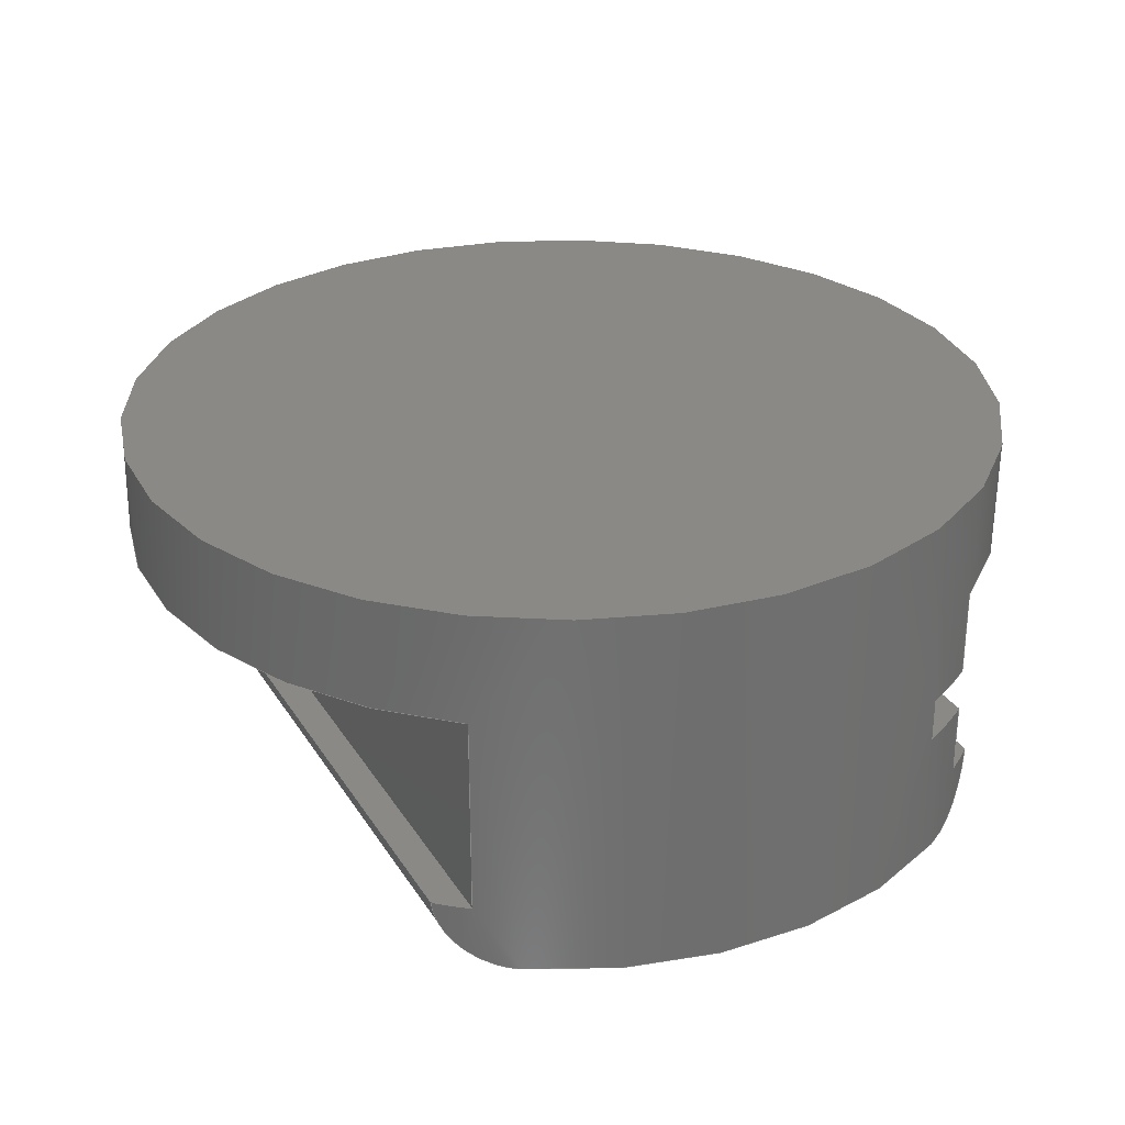
<metadata>
{"format":"step","ext":"step","renderer":"f3d","projection":"perspective","resolution":1024,"background":"white","views":[{"elev":28.9,"azim":64.1,"up":"+Z"}]}
</metadata>
<code>
ISO-10303-21;
DATA;
#1=PROPERTY_DEFINITION_REPRESENTATION(#5,#3);
#2=PROPERTY_DEFINITION_REPRESENTATION(#6,#4);
#3=REPRESENTATION('',(#7),#480);
#4=REPRESENTATION('',(#8),#480);
#5=PROPERTY_DEFINITION('pmi validation property','',#485);
#6=PROPERTY_DEFINITION('pmi validation property','',#485);
#7=VALUE_REPRESENTATION_ITEM('number of annotations',COUNT_MEASURE(0));
#8=VALUE_REPRESENTATION_ITEM('number of views',COUNT_MEASURE(0));
#9=SHAPE_REPRESENTATION_RELATIONSHIP('','',#277,#10);
#10=ADVANCED_BREP_SHAPE_REPRESENTATION('',(#275),#480);
#11=B_SPLINE_CURVE_WITH_KNOTS('',3,(#403,#404,#405,#406,#407),
 .UNSPECIFIED.,.F.,.F.,(4,1,4),(0.006217,0.007252,
0.008288),.UNSPECIFIED.);
#12=B_SPLINE_CURVE_WITH_KNOTS('',3,(#408,#409,#410,#411,#412),
 .UNSPECIFIED.,.F.,.F.,(4,1,4),(0,0.001037,0.002073),
 .UNSPECIFIED.);
#13=B_SPLINE_CURVE_WITH_KNOTS('',3,(#440,#441,#442,#443,#444),
 .UNSPECIFIED.,.F.,.F.,(4,1,4),(0.006217,0.007252,
0.008288),.UNSPECIFIED.);
#14=B_SPLINE_CURVE_WITH_KNOTS('',3,(#445,#446,#447,#448,#449),
 .UNSPECIFIED.,.F.,.F.,(4,1,4),(5.158e-18,0.001037,
0.002073),.UNSPECIFIED.);
#15=CYLINDRICAL_SURFACE('',#282,0.007938);
#16=CYLINDRICAL_SURFACE('',#302,0.001219);
#17=CYLINDRICAL_SURFACE('',#306,0.001219);
#18=LINE('',#390,#38);
#19=LINE('',#394,#39);
#20=LINE('',#399,#40);
#21=LINE('',#416,#41);
#22=LINE('',#420,#42);
#23=LINE('',#424,#43);
#24=LINE('',#428,#44);
#25=LINE('',#432,#45);
#26=LINE('',#436,#46);
#27=LINE('',#453,#47);
#28=LINE('',#458,#48);
#29=LINE('',#459,#49);
#30=LINE('',#461,#50);
#31=LINE('',#463,#51);
#32=LINE('',#465,#52);
#33=LINE('',#467,#53);
#34=LINE('',#469,#54);
#35=LINE('',#473,#55);
#36=LINE('',#475,#56);
#37=LINE('',#477,#57);
#38=VECTOR('',#313,1);
#39=VECTOR('',#316,1);
#40=VECTOR('',#321,1);
#41=VECTOR('',#326,1);
#42=VECTOR('',#329,1);
#43=VECTOR('',#332,1);
#44=VECTOR('',#335,1);
#45=VECTOR('',#338,1);
#46=VECTOR('',#341,1);
#47=VECTOR('',#346,1);
#48=VECTOR('',#353,1);
#49=VECTOR('',#354,1);
#50=VECTOR('',#357,1);
#51=VECTOR('',#360,1);
#52=VECTOR('',#363,1);
#53=VECTOR('',#366,1);
#54=VECTOR('',#369,1);
#55=VECTOR('',#376,1);
#56=VECTOR('',#379,1);
#57=VECTOR('',#382,1);
#58=ORIENTED_EDGE('',*,*,#132,.F.);
#59=ORIENTED_EDGE('',*,*,#133,.F.);
#60=ORIENTED_EDGE('',*,*,#134,.F.);
#61=ORIENTED_EDGE('',*,*,#135,.F.);
#62=ORIENTED_EDGE('',*,*,#136,.T.);
#63=ORIENTED_EDGE('',*,*,#137,.T.);
#64=ORIENTED_EDGE('',*,*,#138,.T.);
#65=ORIENTED_EDGE('',*,*,#139,.T.);
#66=ORIENTED_EDGE('',*,*,#132,.T.);
#67=ORIENTED_EDGE('',*,*,#140,.T.);
#68=ORIENTED_EDGE('',*,*,#141,.T.);
#69=ORIENTED_EDGE('',*,*,#142,.T.);
#70=ORIENTED_EDGE('',*,*,#143,.T.);
#71=ORIENTED_EDGE('',*,*,#144,.T.);
#72=ORIENTED_EDGE('',*,*,#145,.T.);
#73=ORIENTED_EDGE('',*,*,#146,.T.);
#74=ORIENTED_EDGE('',*,*,#147,.T.);
#75=ORIENTED_EDGE('',*,*,#148,.T.);
#76=ORIENTED_EDGE('',*,*,#149,.T.);
#77=ORIENTED_EDGE('',*,*,#150,.T.);
#78=ORIENTED_EDGE('',*,*,#151,.T.);
#79=ORIENTED_EDGE('',*,*,#152,.T.);
#80=ORIENTED_EDGE('',*,*,#153,.T.);
#81=ORIENTED_EDGE('',*,*,#154,.T.);
#82=ORIENTED_EDGE('',*,*,#134,.T.);
#83=ORIENTED_EDGE('',*,*,#155,.T.);
#84=ORIENTED_EDGE('',*,*,#156,.T.);
#85=ORIENTED_EDGE('',*,*,#157,.T.);
#86=ORIENTED_EDGE('',*,*,#158,.F.);
#87=ORIENTED_EDGE('',*,*,#158,.T.);
#88=ORIENTED_EDGE('',*,*,#159,.T.);
#89=ORIENTED_EDGE('',*,*,#141,.F.);
#90=ORIENTED_EDGE('',*,*,#160,.F.);
#91=ORIENTED_EDGE('',*,*,#153,.F.);
#92=ORIENTED_EDGE('',*,*,#161,.T.);
#93=ORIENTED_EDGE('',*,*,#142,.F.);
#94=ORIENTED_EDGE('',*,*,#159,.F.);
#95=ORIENTED_EDGE('',*,*,#152,.F.);
#96=ORIENTED_EDGE('',*,*,#162,.T.);
#97=ORIENTED_EDGE('',*,*,#143,.F.);
#98=ORIENTED_EDGE('',*,*,#161,.F.);
#99=ORIENTED_EDGE('',*,*,#151,.F.);
#100=ORIENTED_EDGE('',*,*,#163,.T.);
#101=ORIENTED_EDGE('',*,*,#144,.F.);
#102=ORIENTED_EDGE('',*,*,#162,.F.);
#103=ORIENTED_EDGE('',*,*,#150,.F.);
#104=ORIENTED_EDGE('',*,*,#163,.F.);
#105=ORIENTED_EDGE('',*,*,#149,.F.);
#106=ORIENTED_EDGE('',*,*,#164,.T.);
#107=ORIENTED_EDGE('',*,*,#145,.F.);
#108=ORIENTED_EDGE('',*,*,#165,.T.);
#109=ORIENTED_EDGE('',*,*,#146,.F.);
#110=ORIENTED_EDGE('',*,*,#164,.F.);
#111=ORIENTED_EDGE('',*,*,#148,.F.);
#112=ORIENTED_EDGE('',*,*,#165,.F.);
#113=ORIENTED_EDGE('',*,*,#147,.F.);
#114=ORIENTED_EDGE('',*,*,#135,.T.);
#115=ORIENTED_EDGE('',*,*,#154,.F.);
#116=ORIENTED_EDGE('',*,*,#160,.T.);
#117=ORIENTED_EDGE('',*,*,#140,.F.);
#118=ORIENTED_EDGE('',*,*,#166,.T.);
#119=ORIENTED_EDGE('',*,*,#136,.F.);
#120=ORIENTED_EDGE('',*,*,#166,.F.);
#121=ORIENTED_EDGE('',*,*,#157,.F.);
#122=ORIENTED_EDGE('',*,*,#167,.T.);
#123=ORIENTED_EDGE('',*,*,#137,.F.);
#124=ORIENTED_EDGE('',*,*,#167,.F.);
#125=ORIENTED_EDGE('',*,*,#156,.F.);
#126=ORIENTED_EDGE('',*,*,#168,.T.);
#127=ORIENTED_EDGE('',*,*,#138,.F.);
#128=ORIENTED_EDGE('',*,*,#168,.F.);
#129=ORIENTED_EDGE('',*,*,#155,.F.);
#130=ORIENTED_EDGE('',*,*,#133,.T.);
#131=ORIENTED_EDGE('',*,*,#139,.F.);
#132=EDGE_CURVE('',#169,#170,#194,.T.);
#133=EDGE_CURVE('',#171,#169,#18,.T.);
#134=EDGE_CURVE('',#172,#171,#195,.T.);
#135=EDGE_CURVE('',#170,#172,#19,.F.);
#136=EDGE_CURVE('',#173,#174,#196,.T.);
#137=EDGE_CURVE('',#174,#175,#20,.T.);
#138=EDGE_CURVE('',#175,#176,#197,.T.);
#139=EDGE_CURVE('',#176,#169,#11,.T.);
#140=EDGE_CURVE('',#170,#177,#12,.T.);
#141=EDGE_CURVE('',#177,#178,#198,.T.);
#142=EDGE_CURVE('',#178,#179,#21,.F.);
#143=EDGE_CURVE('',#179,#180,#199,.T.);
#144=EDGE_CURVE('',#180,#181,#22,.F.);
#145=EDGE_CURVE('',#181,#182,#200,.T.);
#146=EDGE_CURVE('',#182,#183,#23,.F.);
#147=EDGE_CURVE('',#183,#184,#201,.T.);
#148=EDGE_CURVE('',#184,#185,#24,.T.);
#149=EDGE_CURVE('',#185,#186,#202,.T.);
#150=EDGE_CURVE('',#186,#187,#25,.T.);
#151=EDGE_CURVE('',#187,#188,#203,.T.);
#152=EDGE_CURVE('',#188,#189,#26,.T.);
#153=EDGE_CURVE('',#189,#190,#204,.T.);
#154=EDGE_CURVE('',#190,#172,#13,.T.);
#155=EDGE_CURVE('',#171,#191,#14,.T.);
#156=EDGE_CURVE('',#191,#192,#205,.T.);
#157=EDGE_CURVE('',#192,#173,#27,.F.);
#158=EDGE_CURVE('',#193,#193,#206,.T.);
#159=EDGE_CURVE('',#189,#178,#28,.T.);
#160=EDGE_CURVE('',#190,#177,#29,.T.);
#161=EDGE_CURVE('',#188,#179,#30,.T.);
#162=EDGE_CURVE('',#187,#180,#31,.T.);
#163=EDGE_CURVE('',#186,#181,#32,.T.);
#164=EDGE_CURVE('',#185,#182,#33,.T.);
#165=EDGE_CURVE('',#184,#183,#34,.T.);
#166=EDGE_CURVE('',#173,#174,#35,.T.);
#167=EDGE_CURVE('',#192,#175,#36,.T.);
#168=EDGE_CURVE('',#191,#176,#37,.T.);
#169=VERTEX_POINT('',#388);
#170=VERTEX_POINT('',#389);
#171=VERTEX_POINT('',#391);
#172=VERTEX_POINT('',#393);
#173=VERTEX_POINT('',#397);
#174=VERTEX_POINT('',#398);
#175=VERTEX_POINT('',#400);
#176=VERTEX_POINT('',#402);
#177=VERTEX_POINT('',#413);
#178=VERTEX_POINT('',#415);
#179=VERTEX_POINT('',#417);
#180=VERTEX_POINT('',#419);
#181=VERTEX_POINT('',#421);
#182=VERTEX_POINT('',#423);
#183=VERTEX_POINT('',#425);
#184=VERTEX_POINT('',#427);
#185=VERTEX_POINT('',#429);
#186=VERTEX_POINT('',#431);
#187=VERTEX_POINT('',#433);
#188=VERTEX_POINT('',#435);
#189=VERTEX_POINT('',#437);
#190=VERTEX_POINT('',#439);
#191=VERTEX_POINT('',#450);
#192=VERTEX_POINT('',#452);
#193=VERTEX_POINT('',#455);
#194=CIRCLE('',#280,0.007938);
#195=CIRCLE('',#281,0.007938);
#196=CIRCLE('',#283,0.007938);
#197=CIRCLE('',#284,0.007938);
#198=CIRCLE('',#285,0.007938);
#199=CIRCLE('',#286,0.007938);
#200=CIRCLE('',#287,0.007938);
#201=CIRCLE('',#288,0.007938);
#202=CIRCLE('',#289,0.007938);
#203=CIRCLE('',#290,0.007938);
#204=CIRCLE('',#291,0.007938);
#205=CIRCLE('',#292,0.007938);
#206=CIRCLE('',#293,0.007938);
#207=EDGE_LOOP('',(#58,#59,#60,#61));
#208=EDGE_LOOP('',(#62,#63,#64,#65,#66,#67,#68,#69,#70,#71,#72,#73,#74,
#75,#76,#77,#78,#79,#80,#81,#82,#83,#84,#85));
#209=EDGE_LOOP('',(#86));
#210=EDGE_LOOP('',(#87));
#211=EDGE_LOOP('',(#88,#89,#90,#91));
#212=EDGE_LOOP('',(#92,#93,#94,#95));
#213=EDGE_LOOP('',(#96,#97,#98,#99));
#214=EDGE_LOOP('',(#100,#101,#102,#103));
#215=EDGE_LOOP('',(#104,#105,#106,#107));
#216=EDGE_LOOP('',(#108,#109,#110,#111));
#217=EDGE_LOOP('',(#112,#113));
#218=EDGE_LOOP('',(#114,#115,#116,#117));
#219=EDGE_LOOP('',(#118,#119));
#220=EDGE_LOOP('',(#120,#121,#122,#123));
#221=EDGE_LOOP('',(#124,#125,#126,#127));
#222=EDGE_LOOP('',(#128,#129,#130,#131));
#223=FACE_BOUND('',#207,.T.);
#224=FACE_BOUND('',#208,.T.);
#225=FACE_BOUND('',#209,.T.);
#226=FACE_BOUND('',#210,.T.);
#227=FACE_BOUND('',#211,.T.);
#228=FACE_BOUND('',#212,.T.);
#229=FACE_BOUND('',#213,.T.);
#230=FACE_BOUND('',#214,.T.);
#231=FACE_BOUND('',#215,.T.);
#232=FACE_BOUND('',#216,.T.);
#233=FACE_BOUND('',#217,.T.);
#234=FACE_BOUND('',#218,.T.);
#235=FACE_BOUND('',#219,.T.);
#236=FACE_BOUND('',#220,.T.);
#237=FACE_BOUND('',#221,.T.);
#238=FACE_BOUND('',#222,.T.);
#239=PLANE('',#279);
#240=PLANE('',#294);
#241=PLANE('',#295);
#242=PLANE('',#296);
#243=PLANE('',#297);
#244=PLANE('',#298);
#245=PLANE('',#299);
#246=PLANE('',#300);
#247=PLANE('',#301);
#248=PLANE('',#303);
#249=PLANE('',#304);
#250=PLANE('',#305);
#251=ADVANCED_FACE('',(#223),#239,.F.);
#252=ADVANCED_FACE('',(#224,#225),#15,.T.);
#253=ADVANCED_FACE('',(#226),#240,.T.);
#254=ADVANCED_FACE('',(#227),#241,.F.);
#255=ADVANCED_FACE('',(#228),#242,.F.);
#256=ADVANCED_FACE('',(#229),#243,.F.);
#257=ADVANCED_FACE('',(#230),#244,.F.);
#258=ADVANCED_FACE('',(#231),#245,.F.);
#259=ADVANCED_FACE('',(#232),#246,.F.);
#260=ADVANCED_FACE('',(#233),#247,.F.);
#261=ADVANCED_FACE('',(#234),#16,.T.);
#262=ADVANCED_FACE('',(#235),#248,.F.);
#263=ADVANCED_FACE('',(#236),#249,.F.);
#264=ADVANCED_FACE('',(#237),#250,.F.);
#265=ADVANCED_FACE('',(#238),#17,.T.);
#266=CLOSED_SHELL('',(#251,#252,#253,#254,#255,#256,#257,#258,#259,#260,
#261,#262,#263,#264,#265));
#267=STYLED_ITEM('',(#268),#275);
#268=PRESENTATION_STYLE_ASSIGNMENT((#269));
#269=SURFACE_STYLE_USAGE(.BOTH.,#270);
#270=SURFACE_SIDE_STYLE('',(#271));
#271=SURFACE_STYLE_FILL_AREA(#272);
#272=FILL_AREA_STYLE('',(#273));
#273=FILL_AREA_STYLE_COLOUR('',#274);
#274=COLOUR_RGB('',0.7961,0.8235,0.9373);
#275=MANIFOLD_SOLID_BREP('',#266);
#276=SHAPE_DEFINITION_REPRESENTATION(#485,#277);
#277=SHAPE_REPRESENTATION('id2',(#278),#480);
#278=AXIS2_PLACEMENT_3D('',#385,#307,#308);
#279=AXIS2_PLACEMENT_3D('',#386,#309,#310);
#280=AXIS2_PLACEMENT_3D('',#387,#311,#312);
#281=AXIS2_PLACEMENT_3D('',#392,#314,#315);
#282=AXIS2_PLACEMENT_3D('',#395,#317,#318);
#283=AXIS2_PLACEMENT_3D('',#396,#319,#320);
#284=AXIS2_PLACEMENT_3D('',#401,#322,#323);
#285=AXIS2_PLACEMENT_3D('',#414,#324,#325);
#286=AXIS2_PLACEMENT_3D('',#418,#327,#328);
#287=AXIS2_PLACEMENT_3D('',#422,#330,#331);
#288=AXIS2_PLACEMENT_3D('',#426,#333,#334);
#289=AXIS2_PLACEMENT_3D('',#430,#336,#337);
#290=AXIS2_PLACEMENT_3D('',#434,#339,#340);
#291=AXIS2_PLACEMENT_3D('',#438,#342,#343);
#292=AXIS2_PLACEMENT_3D('',#451,#344,#345);
#293=AXIS2_PLACEMENT_3D('',#454,#347,#348);
#294=AXIS2_PLACEMENT_3D('',#456,#349,#350);
#295=AXIS2_PLACEMENT_3D('',#457,#351,#352);
#296=AXIS2_PLACEMENT_3D('',#460,#355,#356);
#297=AXIS2_PLACEMENT_3D('',#462,#358,#359);
#298=AXIS2_PLACEMENT_3D('',#464,#361,#362);
#299=AXIS2_PLACEMENT_3D('',#466,#364,#365);
#300=AXIS2_PLACEMENT_3D('',#468,#367,#368);
#301=AXIS2_PLACEMENT_3D('',#470,#370,#371);
#302=AXIS2_PLACEMENT_3D('',#471,#372,#373);
#303=AXIS2_PLACEMENT_3D('',#472,#374,#375);
#304=AXIS2_PLACEMENT_3D('',#474,#377,#378);
#305=AXIS2_PLACEMENT_3D('',#476,#380,#381);
#306=AXIS2_PLACEMENT_3D('',#478,#383,#384);
#307=DIRECTION('',(0,0,1));
#308=DIRECTION('',(1,0,0));
#309=DIRECTION('',(0,0,1));
#310=DIRECTION('',(1,0,0));
#311=DIRECTION('',(0,0,1));
#312=DIRECTION('',(1,0,0));
#313=DIRECTION('',(1,0,0));
#314=DIRECTION('',(0,0,1));
#315=DIRECTION('',(1,0,0));
#316=DIRECTION('',(1,0,0));
#317=DIRECTION('',(0,0,-1));
#318=DIRECTION('',(-1,0,0));
#319=DIRECTION('',(0,0,1));
#320=DIRECTION('',(1,0,0));
#321=DIRECTION('',(0,0,-1));
#322=DIRECTION('',(0,0,-1));
#323=DIRECTION('',(-1,0,0));
#324=DIRECTION('',(0,0,-1));
#325=DIRECTION('',(-1,0,0));
#326=DIRECTION('',(0,0,-1));
#327=DIRECTION('',(0,0,-1));
#328=DIRECTION('',(-1,0,0));
#329=DIRECTION('',(0,0,-1));
#330=DIRECTION('',(0,0,1));
#331=DIRECTION('',(1,0,0));
#332=DIRECTION('',(0,0,-1));
#333=DIRECTION('',(0,0,1));
#334=DIRECTION('',(1,0,0));
#335=DIRECTION('',(0,0,-1));
#336=DIRECTION('',(0,0,1));
#337=DIRECTION('',(1,0,0));
#338=DIRECTION('',(0,0,-1));
#339=DIRECTION('',(0,0,-1));
#340=DIRECTION('',(-1,0,0));
#341=DIRECTION('',(0,0,-1));
#342=DIRECTION('',(0,0,-1));
#343=DIRECTION('',(-1,0,0));
#344=DIRECTION('',(0,0,-1));
#345=DIRECTION('',(-1,0,0));
#346=DIRECTION('',(0,0,-1));
#347=DIRECTION('',(0,0,1));
#348=DIRECTION('',(1,0,0));
#349=DIRECTION('',(0,0,1));
#350=DIRECTION('',(1,0,0));
#351=DIRECTION('',(0,0,-1));
#352=DIRECTION('',(-1,0,0));
#353=DIRECTION('',(1,0,0));
#354=DIRECTION('',(1,0,0));
#355=DIRECTION('',(0,-1,0));
#356=DIRECTION('',(0,0,-1));
#357=DIRECTION('',(1,0,0));
#358=DIRECTION('',(0,0,-1));
#359=DIRECTION('',(-1,0,0));
#360=DIRECTION('',(1,0,0));
#361=DIRECTION('',(0,-1,0));
#362=DIRECTION('',(0,0,-1));
#363=DIRECTION('',(1,0,0));
#364=DIRECTION('',(0,0,1));
#365=DIRECTION('',(1,0,0));
#366=DIRECTION('',(1,0,0));
#367=DIRECTION('',(0,-1,0));
#368=DIRECTION('',(0,0,-1));
#369=DIRECTION('',(1,0,0));
#370=DIRECTION('',(0,0,1));
#371=DIRECTION('',(1,0,0));
#372=DIRECTION('',(1,0,0));
#373=DIRECTION('',(0,0,-1));
#374=DIRECTION('',(0,0,1));
#375=DIRECTION('',(1,0,0));
#376=DIRECTION('',(1,0,0));
#377=DIRECTION('',(0,1,0));
#378=DIRECTION('',(0,0,1));
#379=DIRECTION('',(1,0,0));
#380=DIRECTION('',(0,0,-1));
#381=DIRECTION('',(-1,0,0));
#382=DIRECTION('',(1,0,0));
#383=DIRECTION('',(1,0,0));
#384=DIRECTION('',(0,0,-1));
#385=CARTESIAN_POINT('',(0,0,0));
#386=CARTESIAN_POINT('',(0,0,0));
#387=CARTESIAN_POINT('',(0,0,0));
#388=CARTESIAN_POINT('',(0.006818,-0.004064,-1.735e-18));
#389=CARTESIAN_POINT('',(0.006818,0.004064,0));
#390=CARTESIAN_POINT('',(-0.007938,-0.004064,-1.735e-18));
#391=CARTESIAN_POINT('',(-0.006818,-0.004064,-1.735e-18));
#392=CARTESIAN_POINT('',(0,0,0));
#393=CARTESIAN_POINT('',(-0.006818,0.004064,-1.735e-18));
#394=CARTESIAN_POINT('',(-0.007938,0.004064,-8.674e-19));
#395=CARTESIAN_POINT('',(0,0,0.006756));
#396=CARTESIAN_POINT('',(0,0,0.004775));
#397=CARTESIAN_POINT('',(-0.006374,-0.004731,0.004775));
#398=CARTESIAN_POINT('',(0.006374,-0.004731,0.004775));
#399=CARTESIAN_POINT('',(0.006374,-0.004731,0.006756));
#400=CARTESIAN_POINT('',(0.006374,-0.004731,0.001168));
#401=CARTESIAN_POINT('',(0,0,0.001168));
#402=CARTESIAN_POINT('',(0.005925,-0.005282,0.001168));
#403=CARTESIAN_POINT('',(0.005925,-0.005282,0.001168));
#404=CARTESIAN_POINT('',(0.005938,-0.005268,0.0008176));
#405=CARTESIAN_POINT('',(0.006241,-0.004932,0.0002074));
#406=CARTESIAN_POINT('',(0.006639,-0.004365,-1.735e-18));
#407=CARTESIAN_POINT('',(0.006818,-0.004064,-1.735e-18));
#408=CARTESIAN_POINT('',(0.006818,0.004064,0));
#409=CARTESIAN_POINT('',(0.006638,0.004366,0));
#410=CARTESIAN_POINT('',(0.006244,0.004928,0.0002028));
#411=CARTESIAN_POINT('',(0.005938,0.005268,0.0008214));
#412=CARTESIAN_POINT('',(0.005925,0.005282,0.001168));
#413=CARTESIAN_POINT('',(0.005925,0.005282,0.001168));
#414=CARTESIAN_POINT('',(0,0,0.001168));
#415=CARTESIAN_POINT('',(0.006374,0.004731,0.001168));
#416=CARTESIAN_POINT('',(0.006374,0.004731,0.006756));
#417=CARTESIAN_POINT('',(0.006374,0.004731,0.002438));
#418=CARTESIAN_POINT('',(0,0,0.002438));
#419=CARTESIAN_POINT('',(0.006991,0.003759,0.002438));
#420=CARTESIAN_POINT('',(0.006991,0.003759,0.006756));
#421=CARTESIAN_POINT('',(0.006991,0.003759,0.003226));
#422=CARTESIAN_POINT('',(0,0,0.003226));
#423=CARTESIAN_POINT('',(0.006374,0.004731,0.003226));
#424=CARTESIAN_POINT('',(0.006374,0.004731,0.006756));
#425=CARTESIAN_POINT('',(0.006374,0.004731,0.004775));
#426=CARTESIAN_POINT('',(0,0,0.004775));
#427=CARTESIAN_POINT('',(-0.006374,0.004731,0.004775));
#428=CARTESIAN_POINT('',(-0.006374,0.004731,0.006756));
#429=CARTESIAN_POINT('',(-0.006374,0.004731,0.003226));
#430=CARTESIAN_POINT('',(0,0,0.003226));
#431=CARTESIAN_POINT('',(-0.006991,0.003759,0.003226));
#432=CARTESIAN_POINT('',(-0.006991,0.003759,0.006756));
#433=CARTESIAN_POINT('',(-0.006991,0.003759,0.002438));
#434=CARTESIAN_POINT('',(0,0,0.002438));
#435=CARTESIAN_POINT('',(-0.006374,0.004731,0.002438));
#436=CARTESIAN_POINT('',(-0.006374,0.004731,0.006756));
#437=CARTESIAN_POINT('',(-0.006374,0.004731,0.001168));
#438=CARTESIAN_POINT('',(0,0,0.001168));
#439=CARTESIAN_POINT('',(-0.005925,0.005282,0.001168));
#440=CARTESIAN_POINT('',(-0.005925,0.005282,0.001168));
#441=CARTESIAN_POINT('',(-0.005938,0.005268,0.0008176));
#442=CARTESIAN_POINT('',(-0.006241,0.004932,0.0002074));
#443=CARTESIAN_POINT('',(-0.006639,0.004365,0));
#444=CARTESIAN_POINT('',(-0.006818,0.004064,0));
#445=CARTESIAN_POINT('',(-0.006818,-0.004064,-1.735e-18));
#446=CARTESIAN_POINT('',(-0.006638,-0.004366,-1.735e-18));
#447=CARTESIAN_POINT('',(-0.006244,-0.004928,0.0002028));
#448=CARTESIAN_POINT('',(-0.005938,-0.005268,0.0008214));
#449=CARTESIAN_POINT('',(-0.005925,-0.005282,0.001168));
#450=CARTESIAN_POINT('',(-0.005925,-0.005282,0.001168));
#451=CARTESIAN_POINT('',(0,0,0.001168));
#452=CARTESIAN_POINT('',(-0.006374,-0.004731,0.001168));
#453=CARTESIAN_POINT('',(-0.006374,-0.004731,0.006756));
#454=CARTESIAN_POINT('',(0,0,0.006756));
#455=CARTESIAN_POINT('',(0.007938,0,0.006756));
#456=CARTESIAN_POINT('',(0,0,0.006756));
#457=CARTESIAN_POINT('',(-0.007938,0.004731,0.001168));
#458=CARTESIAN_POINT('',(-0.007938,0.004731,0.001168));
#459=CARTESIAN_POINT('',(-0.007938,0.005282,0.001168));
#460=CARTESIAN_POINT('',(-0.007938,0.004731,0.001168));
#461=CARTESIAN_POINT('',(-0.007938,0.004731,0.002438));
#462=CARTESIAN_POINT('',(-0.007938,0.003759,0.002438));
#463=CARTESIAN_POINT('',(-0.007938,0.003759,0.002438));
#464=CARTESIAN_POINT('',(-0.007938,0.003759,0.003226));
#465=CARTESIAN_POINT('',(-0.007938,0.003759,0.003226));
#466=CARTESIAN_POINT('',(-0.007938,0.003759,0.003226));
#467=CARTESIAN_POINT('',(-0.007938,0.004731,0.003226));
#468=CARTESIAN_POINT('',(-0.007938,0.004731,0.003226));
#469=CARTESIAN_POINT('',(-0.007938,0.004731,0.004775));
#470=CARTESIAN_POINT('',(-0.007938,0.007938,0.004775));
#471=CARTESIAN_POINT('',(-0.007938,0.004064,0.001219));
#472=CARTESIAN_POINT('',(-0.007938,-0.004731,0.004775));
#473=CARTESIAN_POINT('',(-0.007938,-0.004731,0.004775));
#474=CARTESIAN_POINT('',(-0.007938,-0.004731,0.001168));
#475=CARTESIAN_POINT('',(-0.007938,-0.004731,0.001168));
#476=CARTESIAN_POINT('',(-0.007938,-0.005282,0.001168));
#477=CARTESIAN_POINT('',(-0.007938,-0.005282,0.001168));
#478=CARTESIAN_POINT('',(-0.007938,-0.004064,0.001219));
#479=MECHANICAL_DESIGN_GEOMETRIC_PRESENTATION_REPRESENTATION('',(#267),
#480);
#480=(
GEOMETRIC_REPRESENTATION_CONTEXT(3)
GLOBAL_UNCERTAINTY_ASSIGNED_CONTEXT((#481))
GLOBAL_UNIT_ASSIGNED_CONTEXT((#484,#483,#482))
REPRESENTATION_CONTEXT('id2','TOP_LEVEL_ASSEMBLY_PART')
);
#481=UNCERTAINTY_MEASURE_WITH_UNIT(LENGTH_MEASURE(5e-06),#484,
'DISTANCE_ACCURACY_VALUE','Maximum Tolerance applied to model');
#482=(
NAMED_UNIT(*)
SI_UNIT($,.STERADIAN.)
SOLID_ANGLE_UNIT()
);
#483=(
NAMED_UNIT(*)
PLANE_ANGLE_UNIT()
SI_UNIT($,.RADIAN.)
);
#484=(
LENGTH_UNIT()
NAMED_UNIT(*)
SI_UNIT($,.METRE.)
);
#485=PRODUCT_DEFINITION_SHAPE('','',#486);
#486=PRODUCT_DEFINITION('','',#488,#487);
#487=PRODUCT_DEFINITION_CONTEXT('',#494,'design');
#488=PRODUCT_DEFINITION_FORMATION_WITH_SPECIFIED_SOURCE('','',#490,
 .NOT_KNOWN.);
#489=PRODUCT_RELATED_PRODUCT_CATEGORY('','',(#490));
#490=PRODUCT('id2','id2','id2',(#492));
#491=PRODUCT_CATEGORY('','');
#492=PRODUCT_CONTEXT('',#494,'mechanical');
#493=APPLICATION_PROTOCOL_DEFINITION('international standard',
'automotive_design',2010,#494);
#494=APPLICATION_CONTEXT(
'core data for automotive mechanical design processes');
ENDSEC;
END-ISO-10303-21;

</code>
